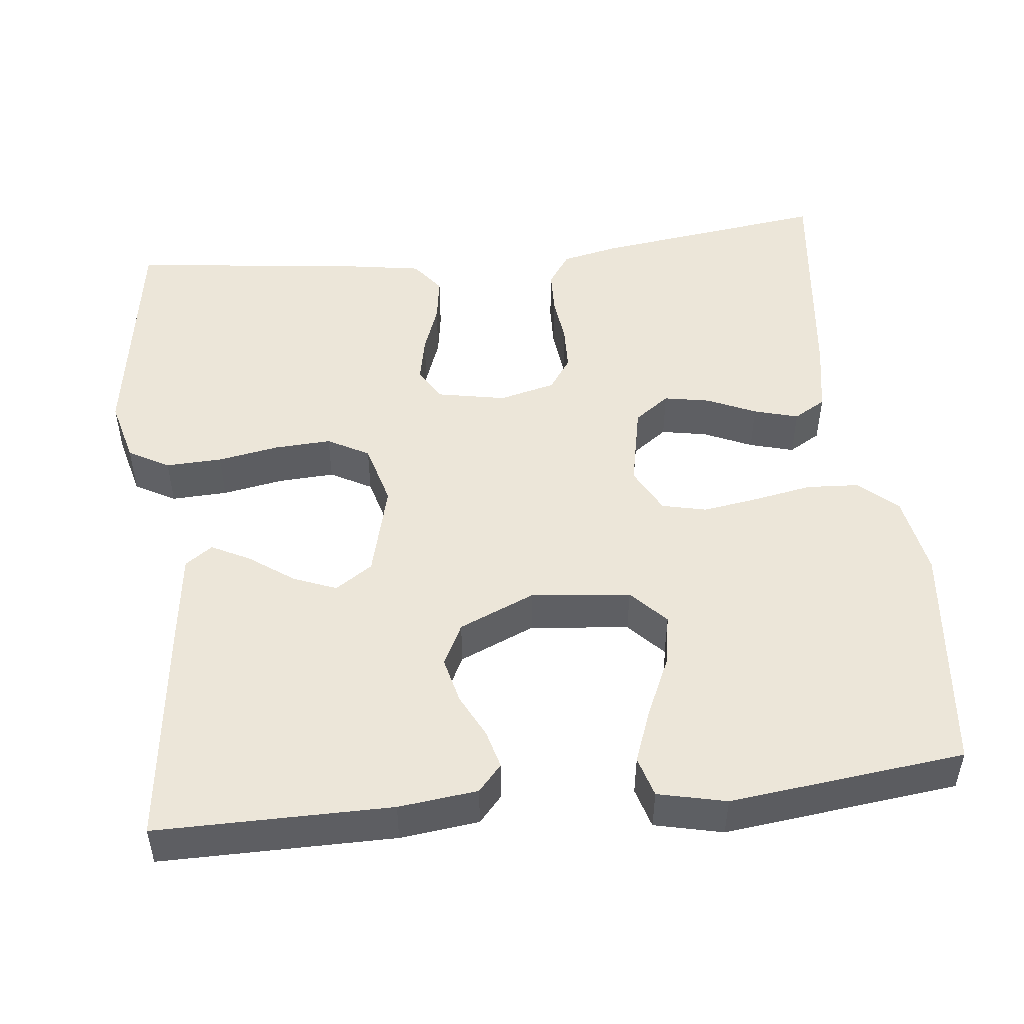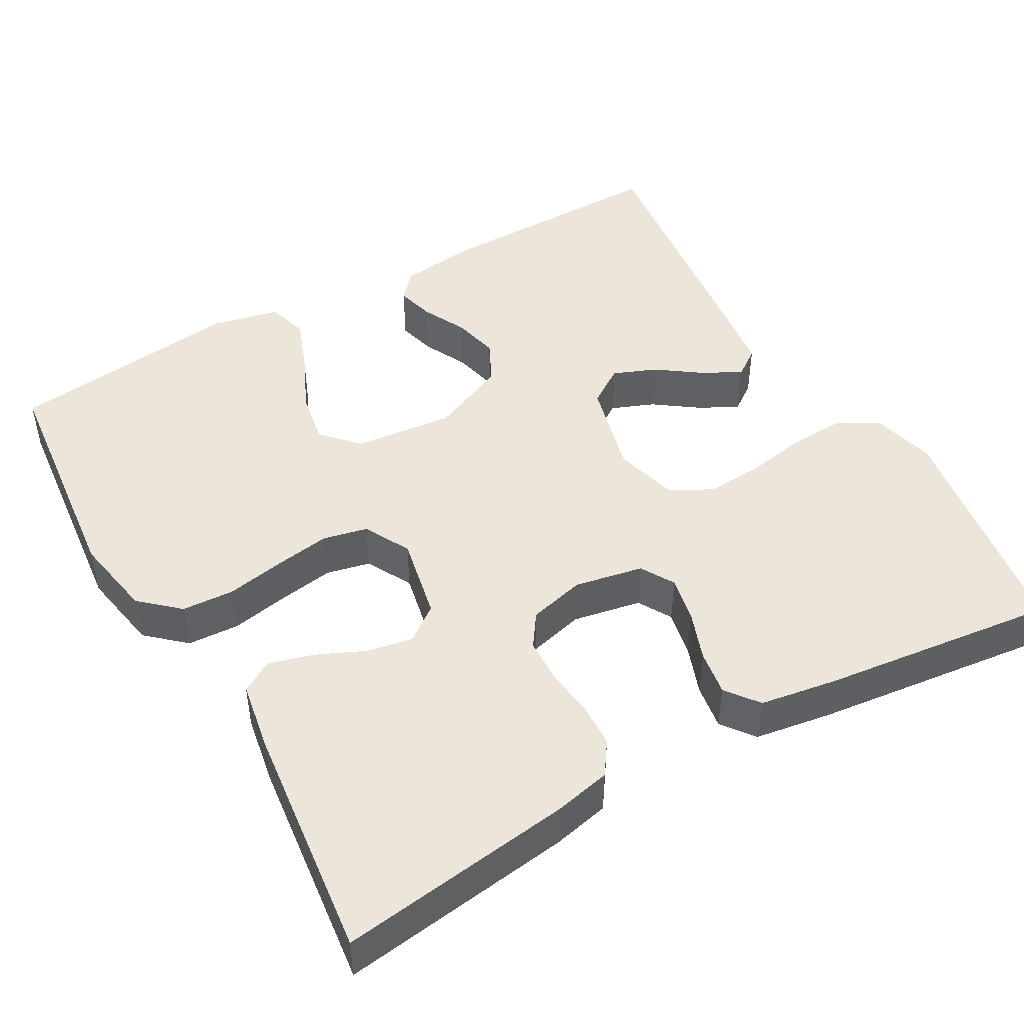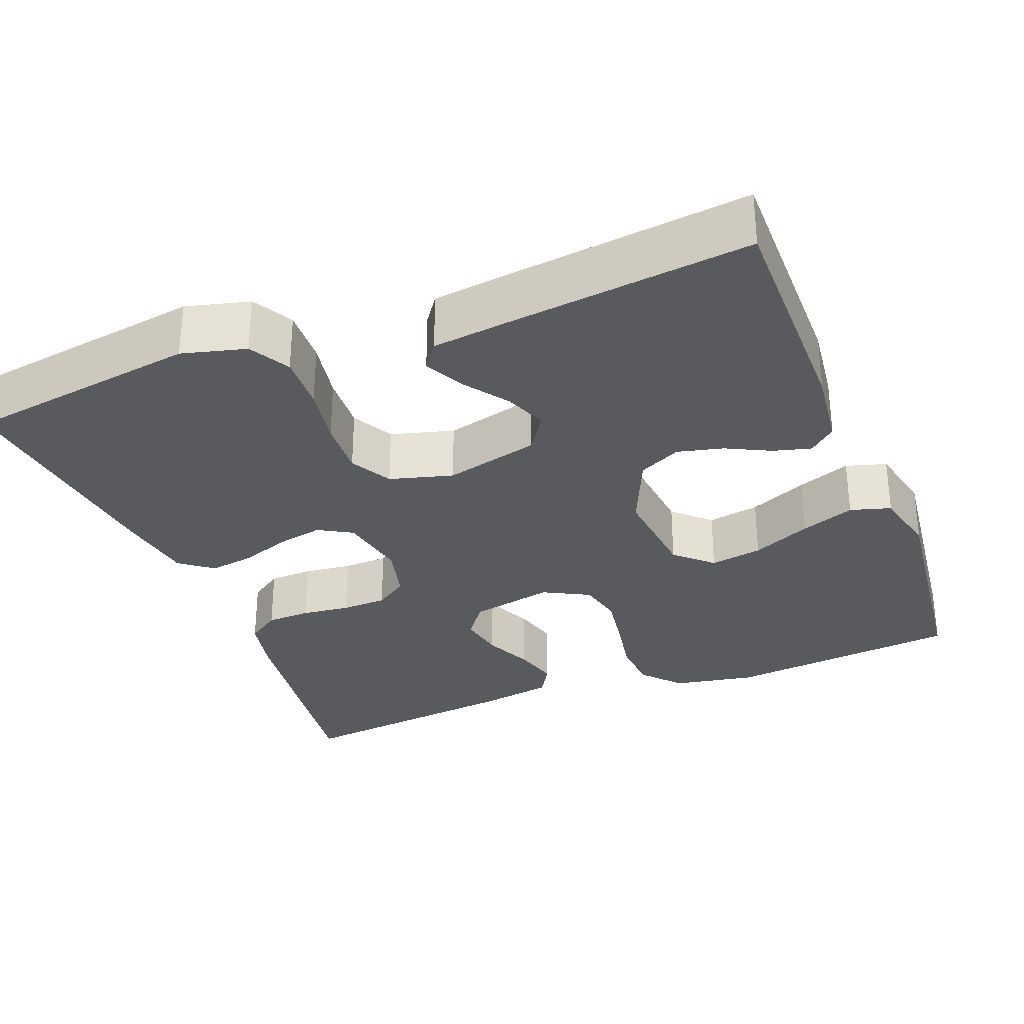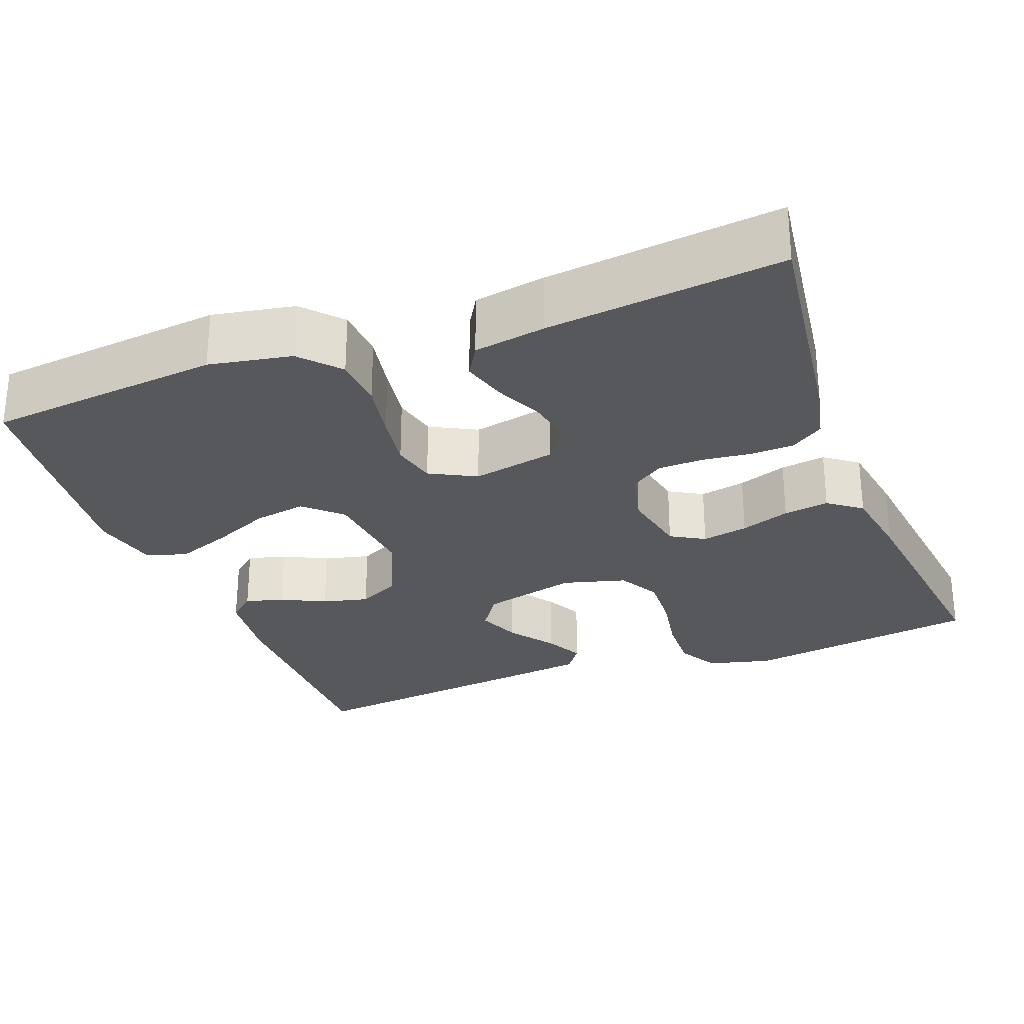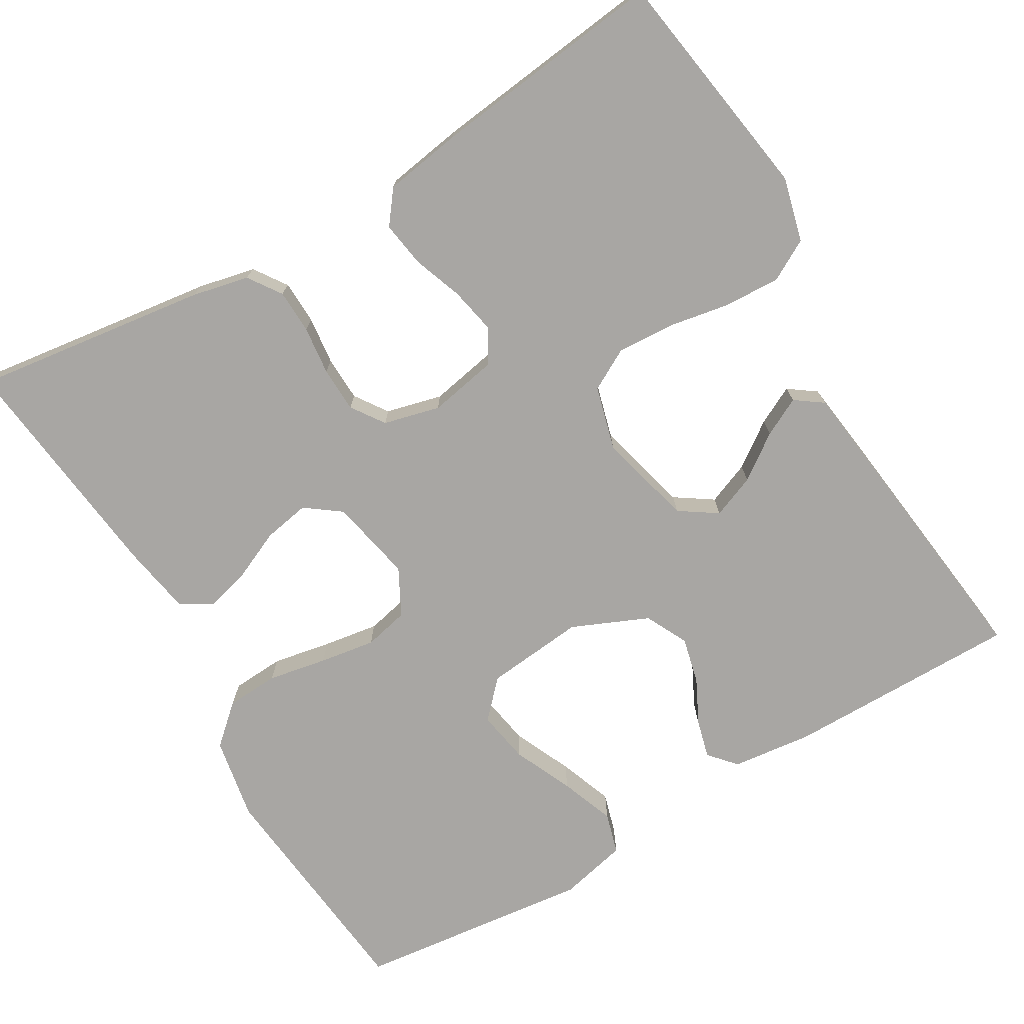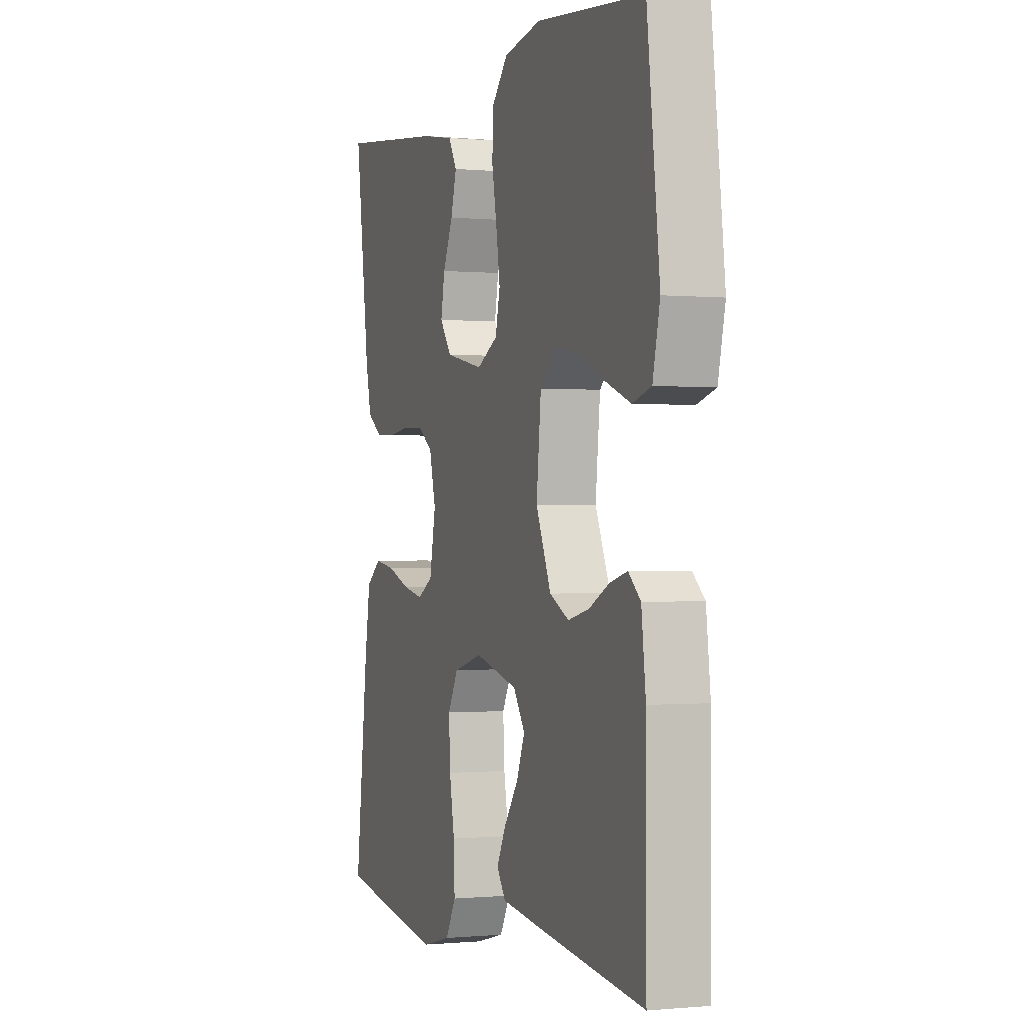
<metadata>
{"format":"obj","ext":"obj","renderer":"f3d","projection":"perspective","resolution":1024,"background":"white","views":[{"elev":49.3,"azim":-96.3,"up":"+Y"},{"elev":47.1,"azim":60.3,"up":"+Y"},{"elev":-31.1,"azim":-158.8,"up":"+Y"},{"elev":-27.8,"azim":20.7,"up":"+Y"},{"elev":-74.3,"azim":120.4,"up":"+Y"},{"elev":-0.4,"azim":-110.0,"up":"+Z"}]}
</metadata>
<code>
v 0.5 0.07 -0.5
v 0.2 0.07 -0.546
v 0.118 0.07 -0.525
v 0.089 0.07 -0.473
v 0.092 0.07 -0.401
v 0.106 0.07 -0.323
v 0.11 0.07 -0.25
v 0.081 0.07 -0.197
v 0 0.07 -0.175
v -0.121 0.07 -0.206
v -0.153 0.07 -0.254
v -0.131 0.07 -0.309
v -0.09 0.07 -0.366
v -0.065 0.07 -0.415
v -0.09 0.07 -0.45
v -0.2 0.07 -0.464
v -0.5 0.07 -0.5
v -0.499 0.07 -0.2
v -0.487 0.07 -0.099
v -0.453 0.07 -0.069
v -0.404 0.07 -0.082
v -0.348 0.07 -0.11
v -0.289 0.07 -0.124
v -0.235 0.07 -0.097
v -0.193 0.07 0
v -0.206 0.07 0.127
v -0.252 0.07 0.17
v -0.319 0.07 0.158
v -0.394 0.07 0.124
v -0.463 0.07 0.098
v -0.515 0.07 0.113
v -0.535 0.07 0.2
v -0.5 0.07 0.5
v -0.2 0.07 0.532
v -0.095 0.07 0.513
v -0.051 0.07 0.464
v -0.047 0.07 0.397
v -0.061 0.07 0.322
v -0.072 0.07 0.251
v -0.059 0.07 0.194
v 0 0.07 0.163
v 0.107 0.07 0.185
v 0.14 0.07 0.23
v 0.129 0.07 0.289
v 0.101 0.07 0.351
v 0.085 0.07 0.408
v 0.109 0.07 0.449
v 0.2 0.07 0.465
v 0.5 0.07 0.5
v 0.46 0.07 0.2
v 0.444 0.07 0.127
v 0.402 0.07 0.098
v 0.346 0.07 0.096
v 0.284 0.07 0.103
v 0.226 0.07 0.101
v 0.184 0.07 0.072
v 0.166 0.07 0
v 0.183 0.07 -0.088
v 0.226 0.07 -0.113
v 0.285 0.07 -0.101
v 0.348 0.07 -0.078
v 0.406 0.07 -0.069
v 0.448 0.07 -0.101
v 0.464 0.07 -0.2
v 0.5 0 -0.5
v 0.2 0 -0.546
v 0.118 0 -0.525
v 0.089 0 -0.473
v 0.092 0 -0.401
v 0.106 0 -0.323
v 0.11 0 -0.25
v 0.081 0 -0.197
v 0 0 -0.175
v -0.121 0 -0.206
v -0.153 0 -0.254
v -0.131 0 -0.309
v -0.09 0 -0.366
v -0.065 0 -0.415
v -0.09 0 -0.45
v -0.2 0 -0.464
v -0.5 0 -0.5
v -0.499 0 -0.2
v -0.487 0 -0.099
v -0.453 0 -0.069
v -0.404 0 -0.082
v -0.348 0 -0.11
v -0.289 0 -0.124
v -0.235 0 -0.097
v -0.193 0 0
v -0.206 0 0.127
v -0.252 0 0.17
v -0.319 0 0.158
v -0.394 0 0.124
v -0.463 0 0.098
v -0.515 0 0.113
v -0.535 0 0.2
v -0.5 0 0.5
v -0.2 0 0.532
v -0.095 0 0.513
v -0.051 0 0.464
v -0.047 0 0.397
v -0.061 0 0.322
v -0.072 0 0.251
v -0.059 0 0.194
v 0 0 0.163
v 0.107 0 0.185
v 0.14 0 0.23
v 0.129 0 0.289
v 0.101 0 0.351
v 0.085 0 0.408
v 0.109 0 0.449
v 0.2 0 0.465
v 0.5 0 0.5
v 0.46 0 0.2
v 0.444 0 0.127
v 0.402 0 0.098
v 0.346 0 0.096
v 0.284 0 0.103
v 0.226 0 0.101
v 0.184 0 0.072
v 0.166 0 0
v 0.183 0 -0.088
v 0.226 0 -0.113
v 0.285 0 -0.101
v 0.348 0 -0.078
v 0.406 0 -0.069
v 0.448 0 -0.101
v 0.464 0 -0.2
f 4 5 6
f 3 4 6
f 2 3 6
f 1 2 6
f 64 1 6
f 63 64 6
f 62 63 6
f 61 62 6
f 60 61 6
f 59 60 6 7
f 58 59 7 8
f 57 58 8 9
f 56 57 9 10
f 52 53 54
f 51 52 54
f 50 51 54
f 49 50 54
f 48 49 54
f 47 48 54
f 46 47 54
f 45 46 54
f 44 45 54
f 43 44 54 55
f 42 43 55 56
f 36 37 38
f 35 36 38
f 34 35 38
f 33 34 38
f 32 33 38
f 31 32 38
f 30 31 38
f 29 30 38
f 28 29 38
f 27 28 38 39
f 26 27 39 40
f 20 21 22
f 19 20 22
f 18 19 22
f 17 18 22
f 16 17 22
f 15 16 22
f 14 15 22
f 13 14 22
f 12 13 22
f 11 12 22 23
f 10 11 23 24
f 10 24 25
f 56 10 25
f 42 56 25
f 41 42 25
f 25 26 40 41
f 70 69 68
f 70 68 67
f 70 67 66
f 70 66 65
f 70 65 128
f 70 128 127
f 70 127 126
f 70 126 125
f 70 125 124
f 71 70 124 123
f 72 71 123 122
f 73 72 122 121
f 74 73 121 120
f 118 117 116
f 118 116 115
f 118 115 114
f 118 114 113
f 118 113 112
f 118 112 111
f 118 111 110
f 118 110 109
f 118 109 108
f 119 118 108 107
f 120 119 107 106
f 102 101 100
f 102 100 99
f 102 99 98
f 102 98 97
f 102 97 96
f 102 96 95
f 102 95 94
f 102 94 93
f 102 93 92
f 103 102 92 91
f 104 103 91 90
f 86 85 84
f 86 84 83
f 86 83 82
f 86 82 81
f 86 81 80
f 86 80 79
f 86 79 78
f 86 78 77
f 86 77 76
f 87 86 76 75
f 88 87 75 74
f 89 88 74
f 89 74 120
f 89 120 106
f 89 106 105
f 105 104 90 89
f 1 65 66 2
f 2 66 67 3
f 3 67 68 4
f 4 68 69 5
f 5 69 70 6
f 6 70 71 7
f 7 71 72 8
f 8 72 73 9
f 9 73 74 10
f 10 74 75 11
f 11 75 76 12
f 12 76 77 13
f 13 77 78 14
f 14 78 79 15
f 15 79 80 16
f 16 80 81 17
f 17 81 82 18
f 18 82 83 19
f 19 83 84 20
f 20 84 85 21
f 21 85 86 22
f 22 86 87 23
f 23 87 88 24
f 24 88 89 25
f 25 89 90 26
f 26 90 91 27
f 27 91 92 28
f 28 92 93 29
f 29 93 94 30
f 30 94 95 31
f 31 95 96 32
f 32 96 97 33
f 33 97 98 34
f 34 98 99 35
f 35 99 100 36
f 36 100 101 37
f 37 101 102 38
f 38 102 103 39
f 39 103 104 40
f 40 104 105 41
f 41 105 106 42
f 42 106 107 43
f 43 107 108 44
f 44 108 109 45
f 45 109 110 46
f 46 110 111 47
f 47 111 112 48
f 48 112 113 49
f 49 113 114 50
f 50 114 115 51
f 51 115 116 52
f 52 116 117 53
f 53 117 118 54
f 54 118 119 55
f 55 119 120 56
f 56 120 121 57
f 57 121 122 58
f 58 122 123 59
f 59 123 124 60
f 60 124 125 61
f 61 125 126 62
f 62 126 127 63
f 63 127 128 64
f 64 128 65 1

</code>
